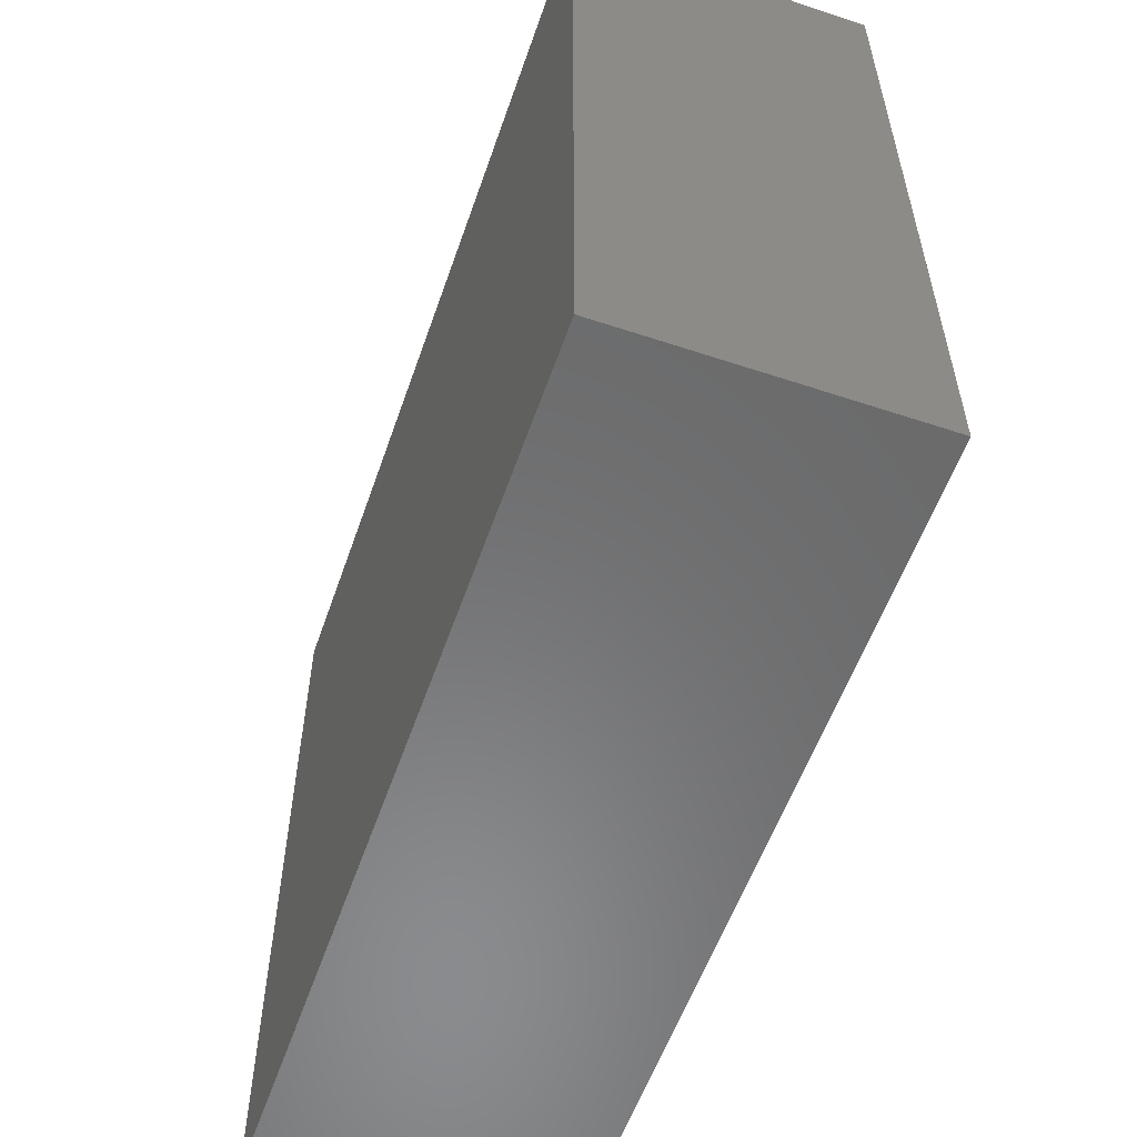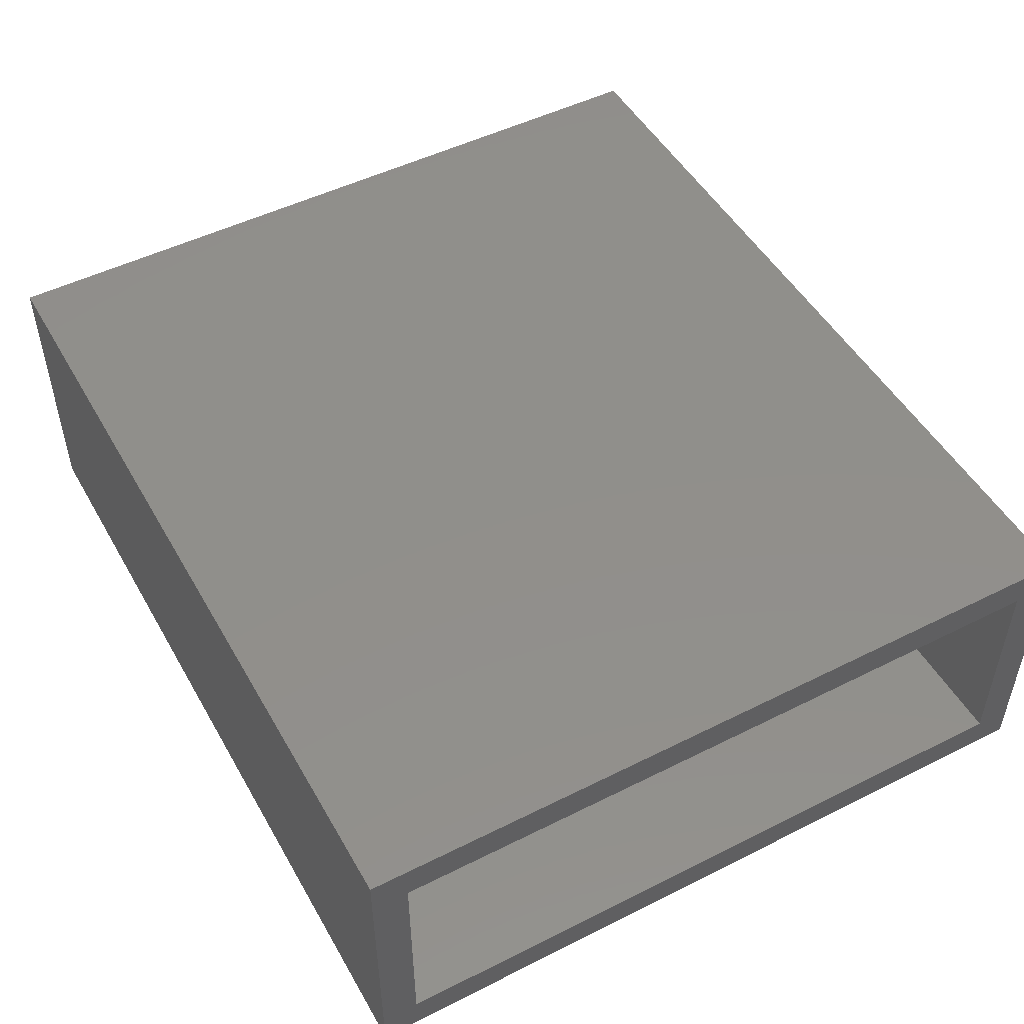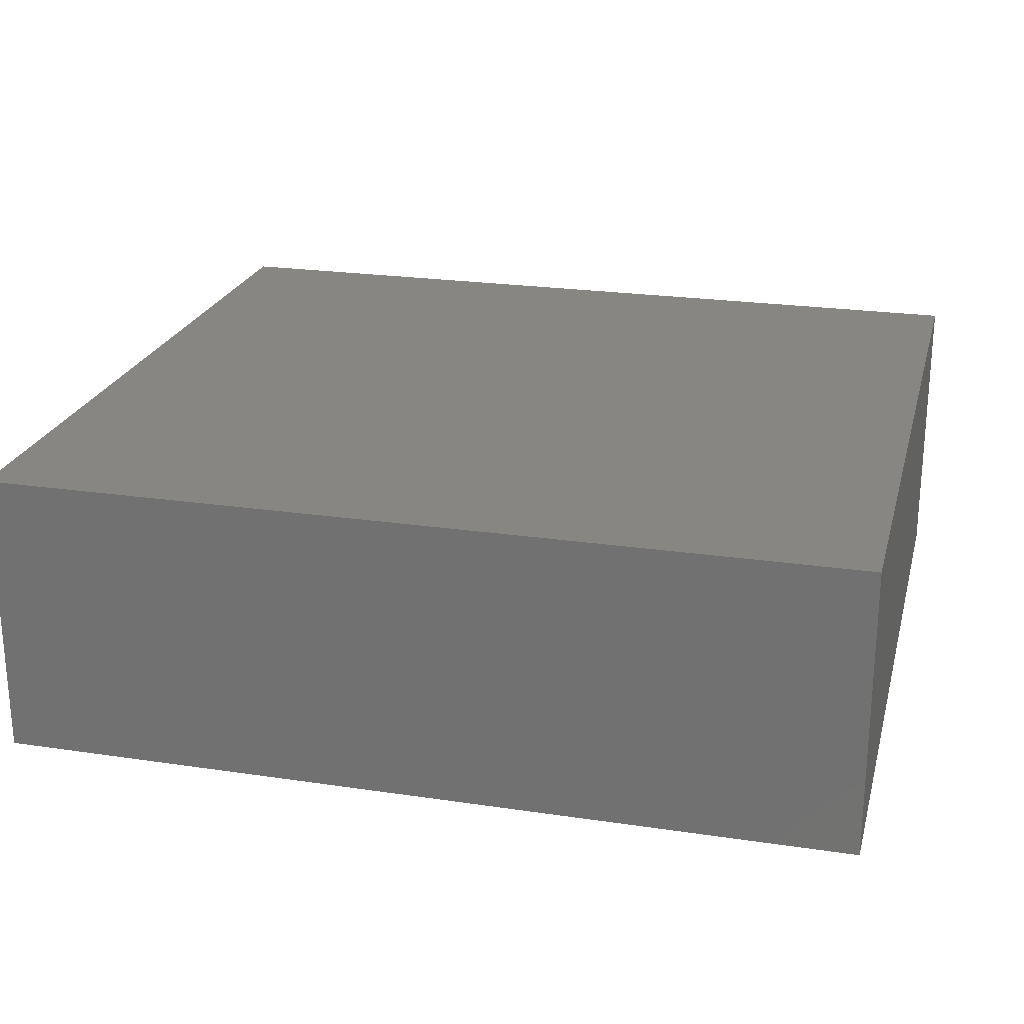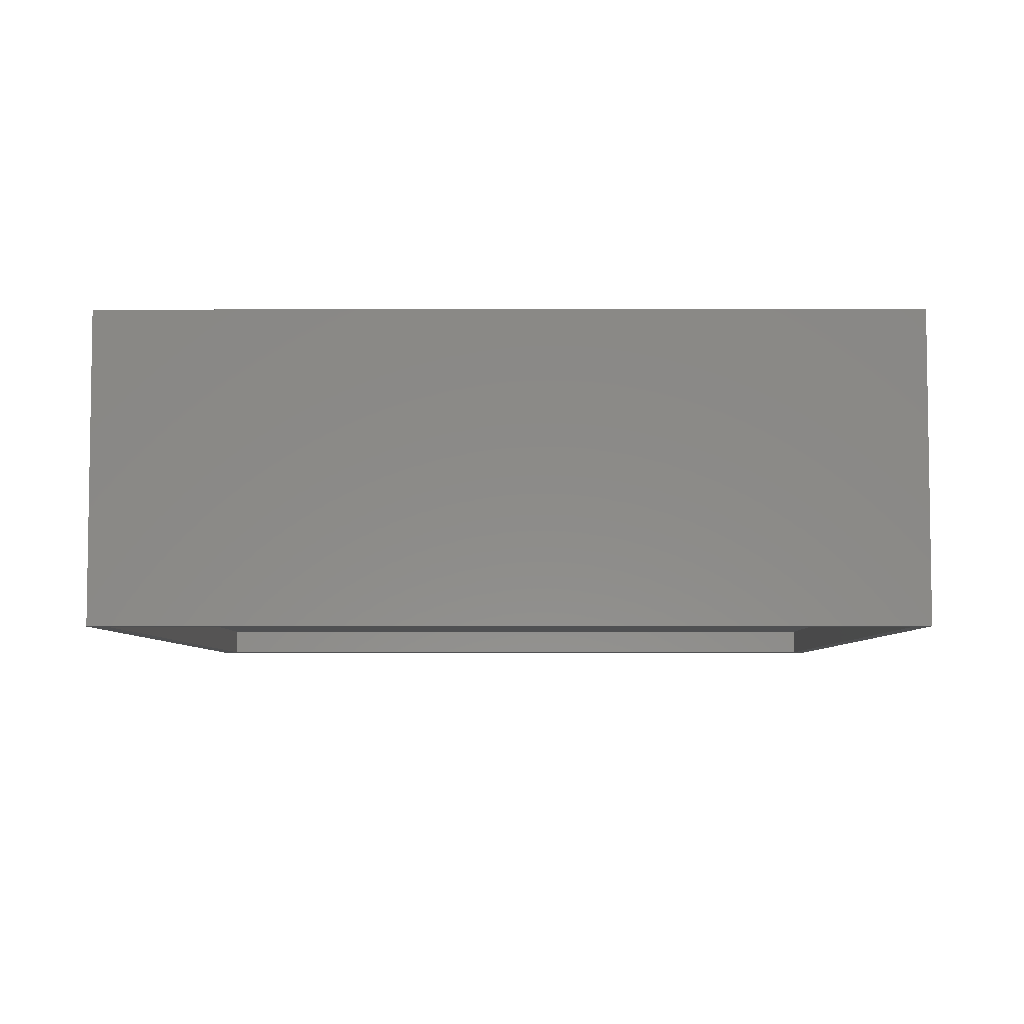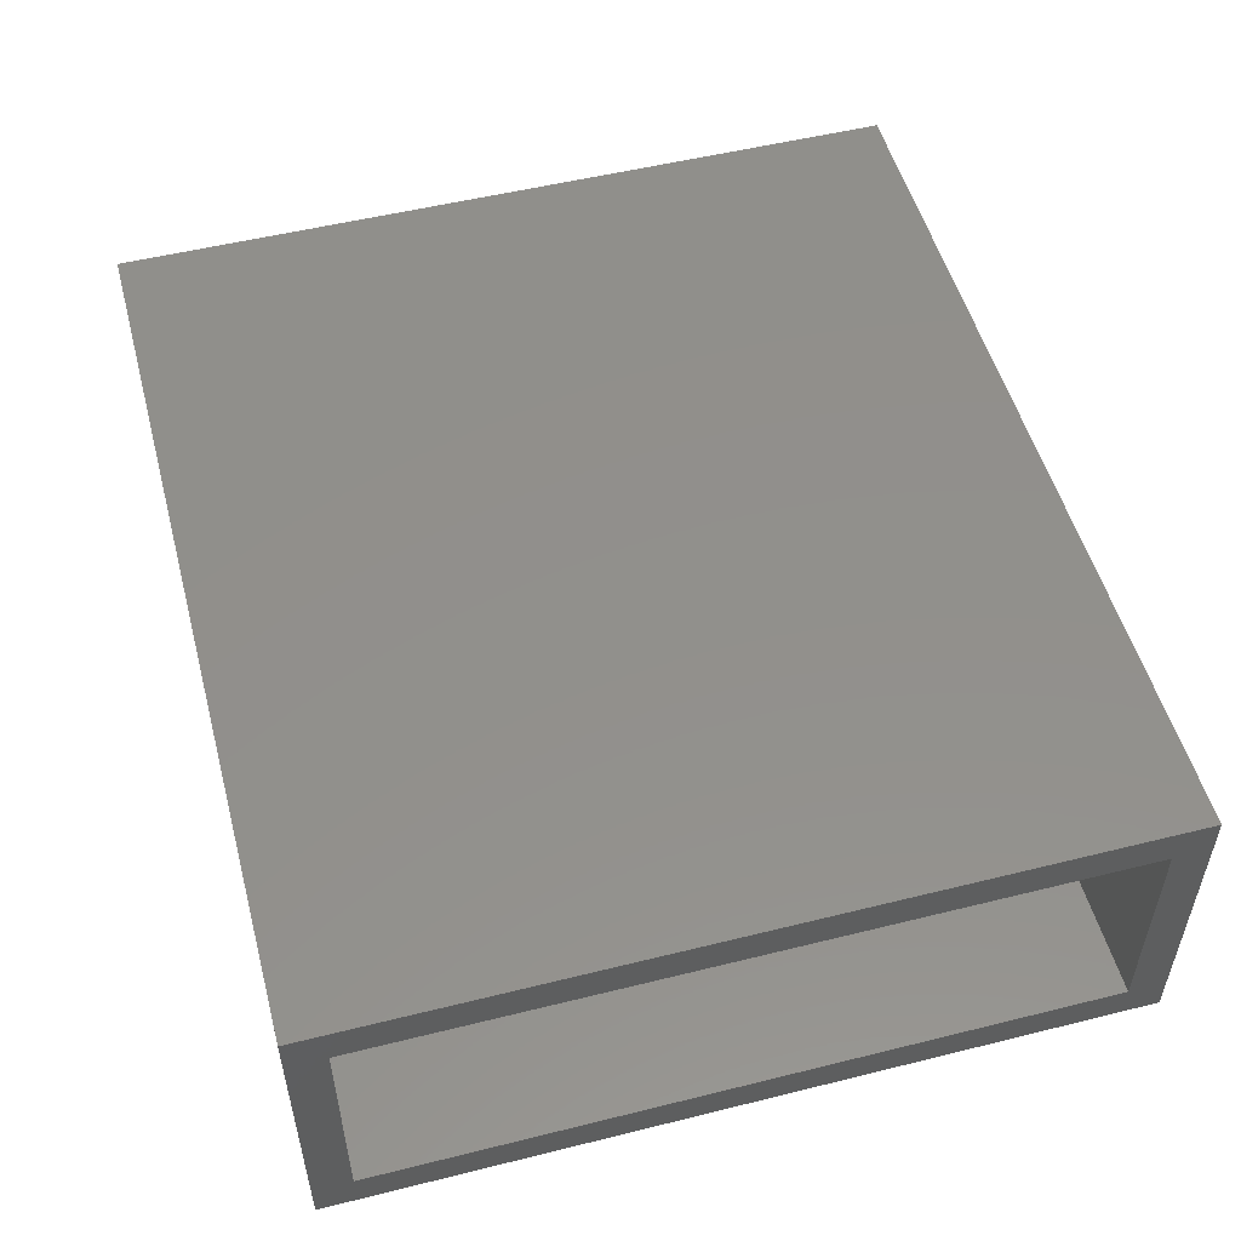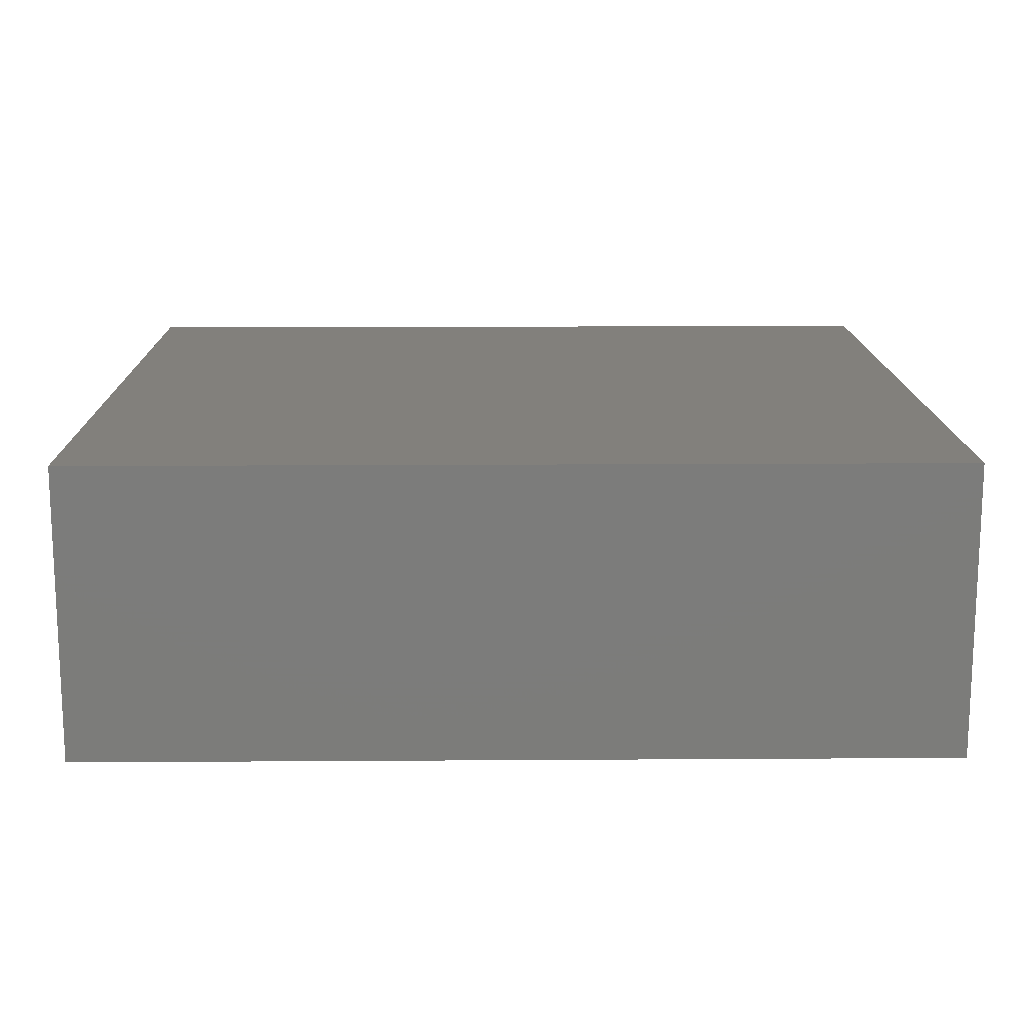
<metadata>
{"format":"stl","ext":"stl","renderer":"f3d","projection":"perspective","resolution":1024,"background":"white","views":[{"elev":-56.7,"azim":-109.1,"up":"+Z"},{"elev":49.8,"azim":61.1,"up":"+Y"},{"elev":23.1,"azim":-165.8,"up":"+Y"},{"elev":-5.5,"azim":-89.6,"up":"+Y"},{"elev":52.4,"azim":75.0,"up":"+Y"},{"elev":14.7,"azim":-0.8,"up":"+Y"}]}
</metadata>
<code>
# stl→obj: 24 verts, 44 faces
v 0.75 0 0.6641
v 0.7344 8.457e-17 0.6512
v 0.75 0 0
v 0.7344 4.489e-17 0.01562
v 0 0 0
v 0.01562 0 0.01562
v 0 0 0.6641
v 0.01562 3.969e-17 0.6512
v 0.01562 0.02344 0.6512
v 0.01562 0.02344 0.01562
v 0.7344 0.02344 0.6512
v 0.7344 0.02344 0.01562
v 0.75 0.2526 0
v 0.75 0.2214 0.03125
v 0.75 0.03125 0.03125
v 0.75 0.03125 0.6328
v 0.75 0.2526 0.6641
v 0.75 0.2214 0.6328
v 0.03125 0.03125 0.6328
v 0.03125 0.03125 0.03125
v 0.03125 0.2214 0.6328
v 0.03125 0.2214 0.03125
v 0 0.2526 0.6641
v 0 0.2526 0
f 1 2 3
f 3 2 4
f 3 4 5
f 5 4 6
f 5 6 7
f 7 6 8
f 7 8 1
f 1 8 2
f 9 8 10
f 10 8 6
f 11 2 9
f 9 2 8
f 12 4 11
f 11 4 2
f 10 6 12
f 12 6 4
f 10 12 9
f 9 12 11
f 13 14 3
f 3 14 15
f 3 15 1
f 1 15 16
f 1 16 17
f 17 16 18
f 17 18 13
f 13 18 14
f 19 16 20
f 20 16 15
f 18 21 14
f 14 21 22
f 22 20 14
f 14 20 15
f 21 18 19
f 19 18 16
f 22 21 20
f 20 21 19
f 7 1 23
f 23 1 17
f 5 24 3
f 3 24 13
f 24 5 23
f 23 5 7
f 17 13 23
f 23 13 24

</code>
